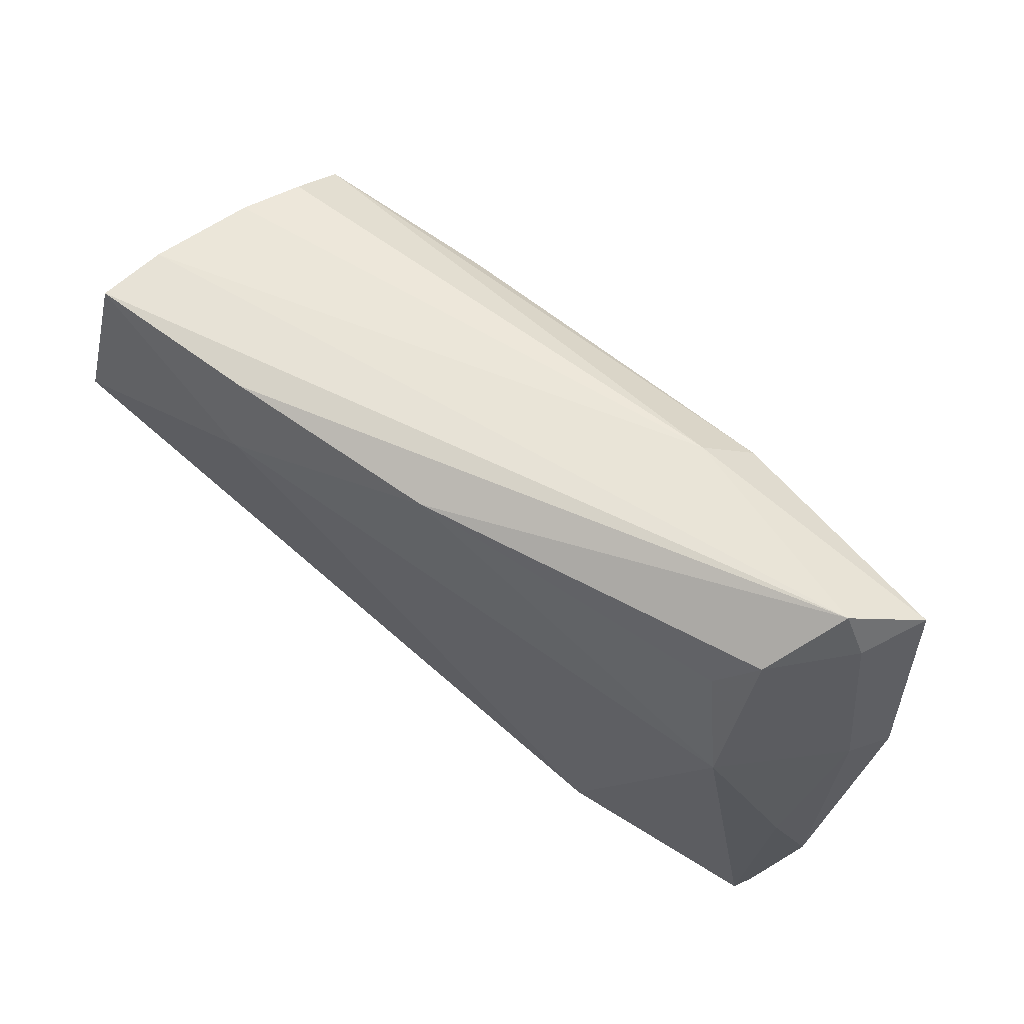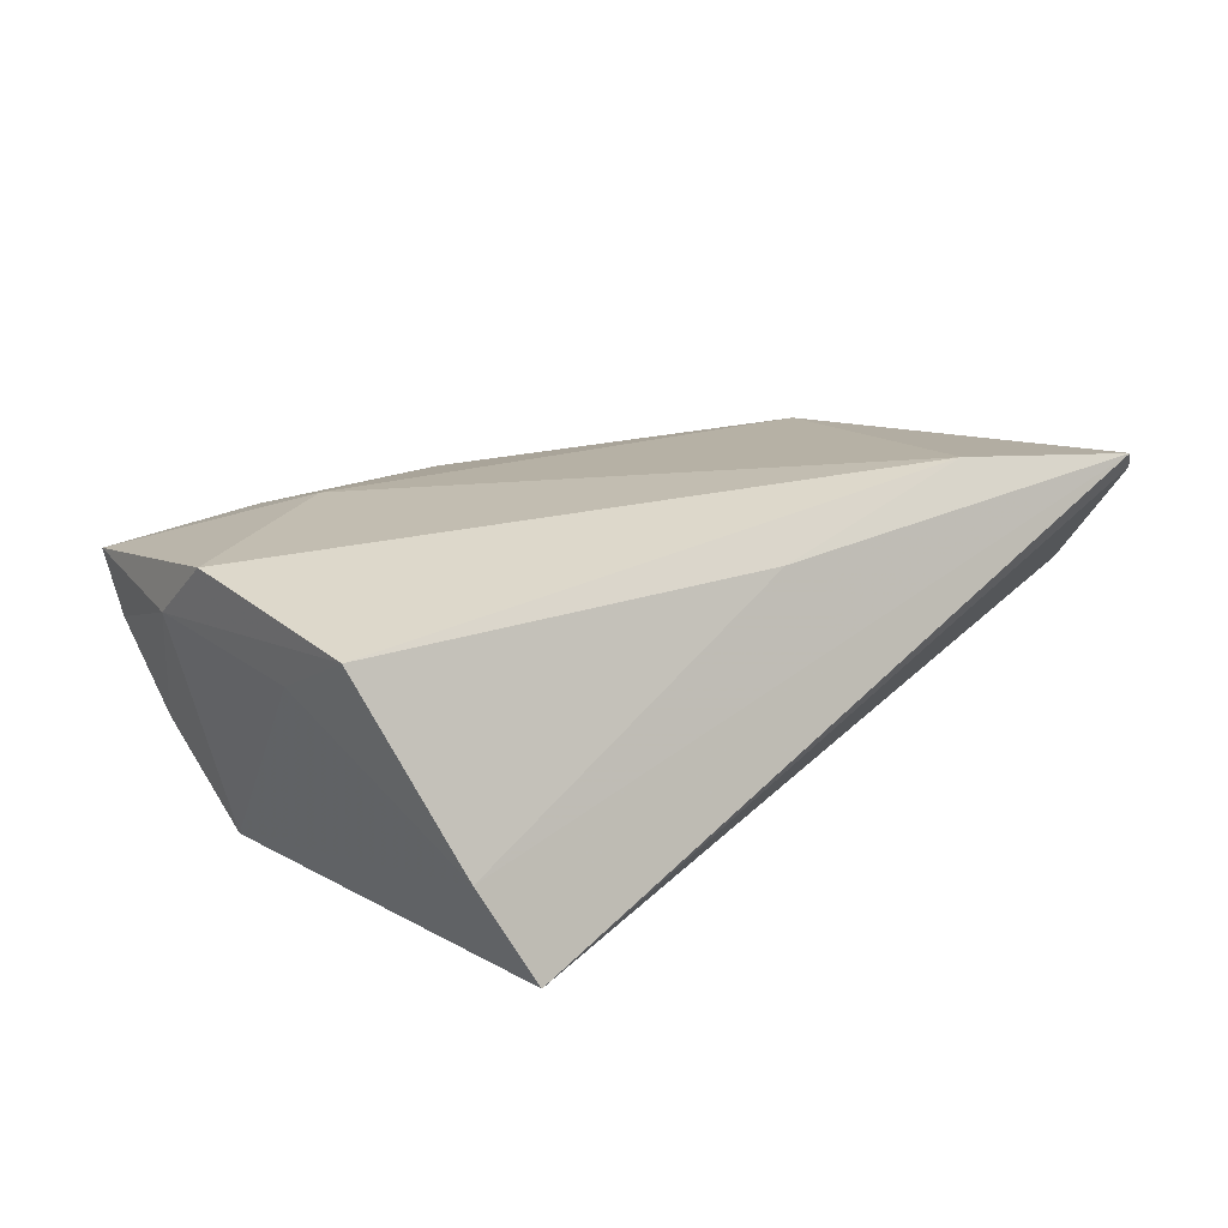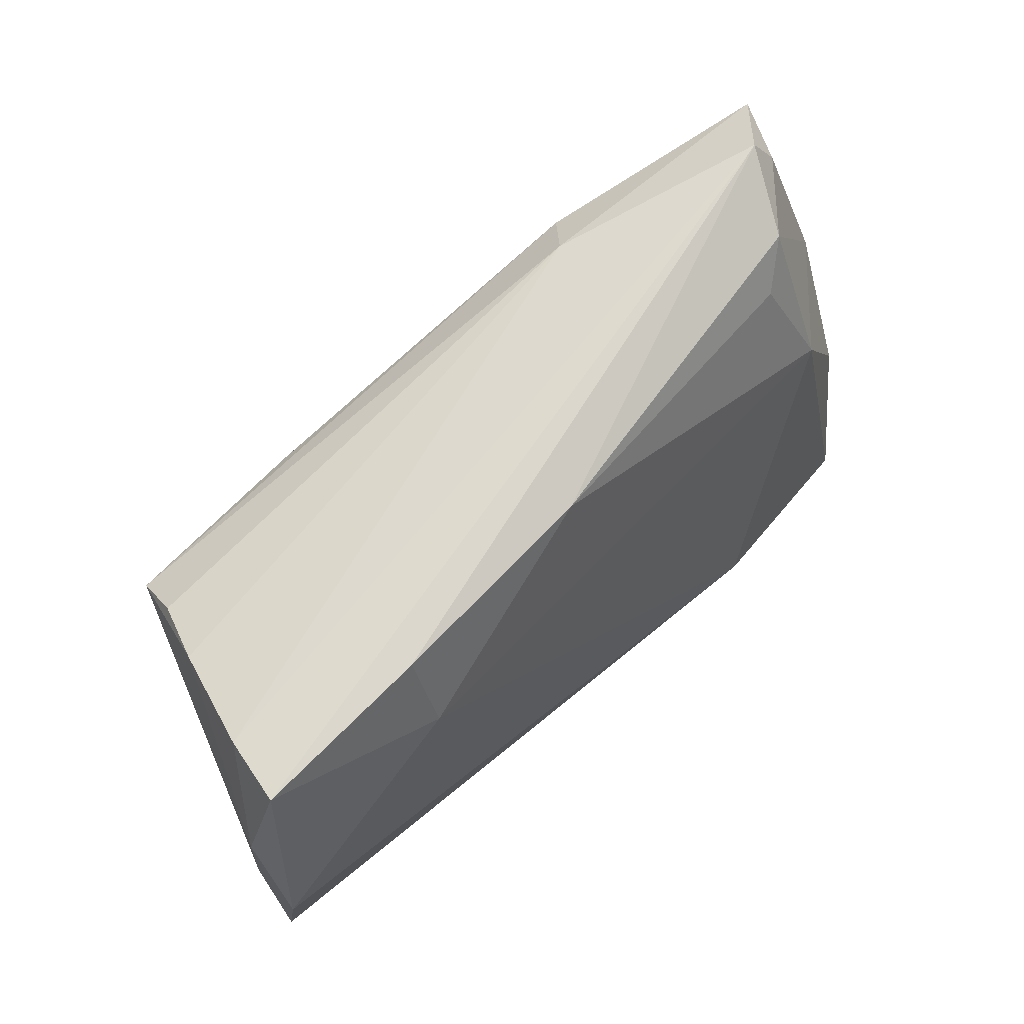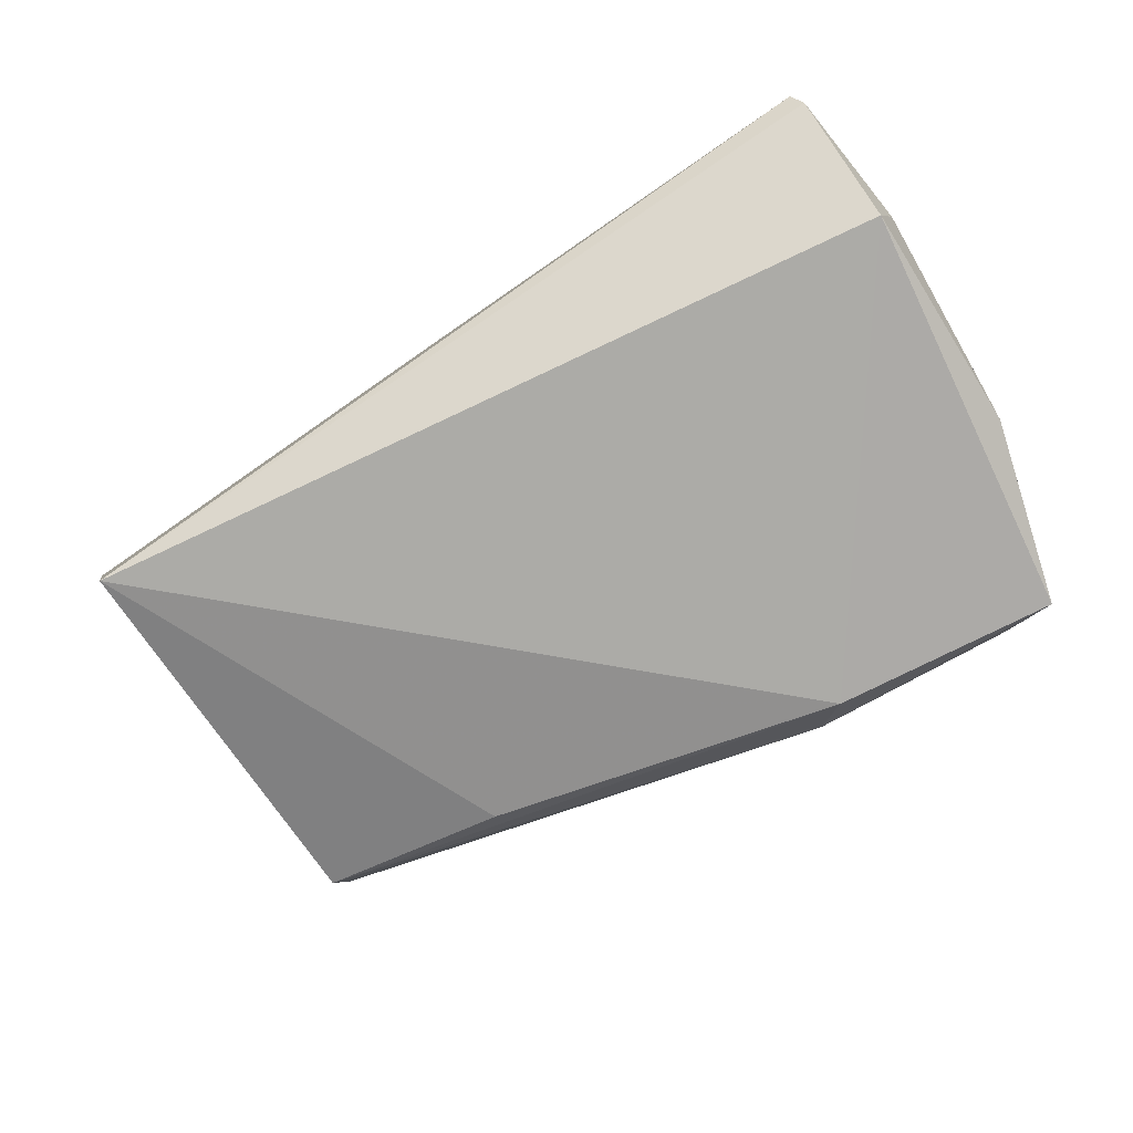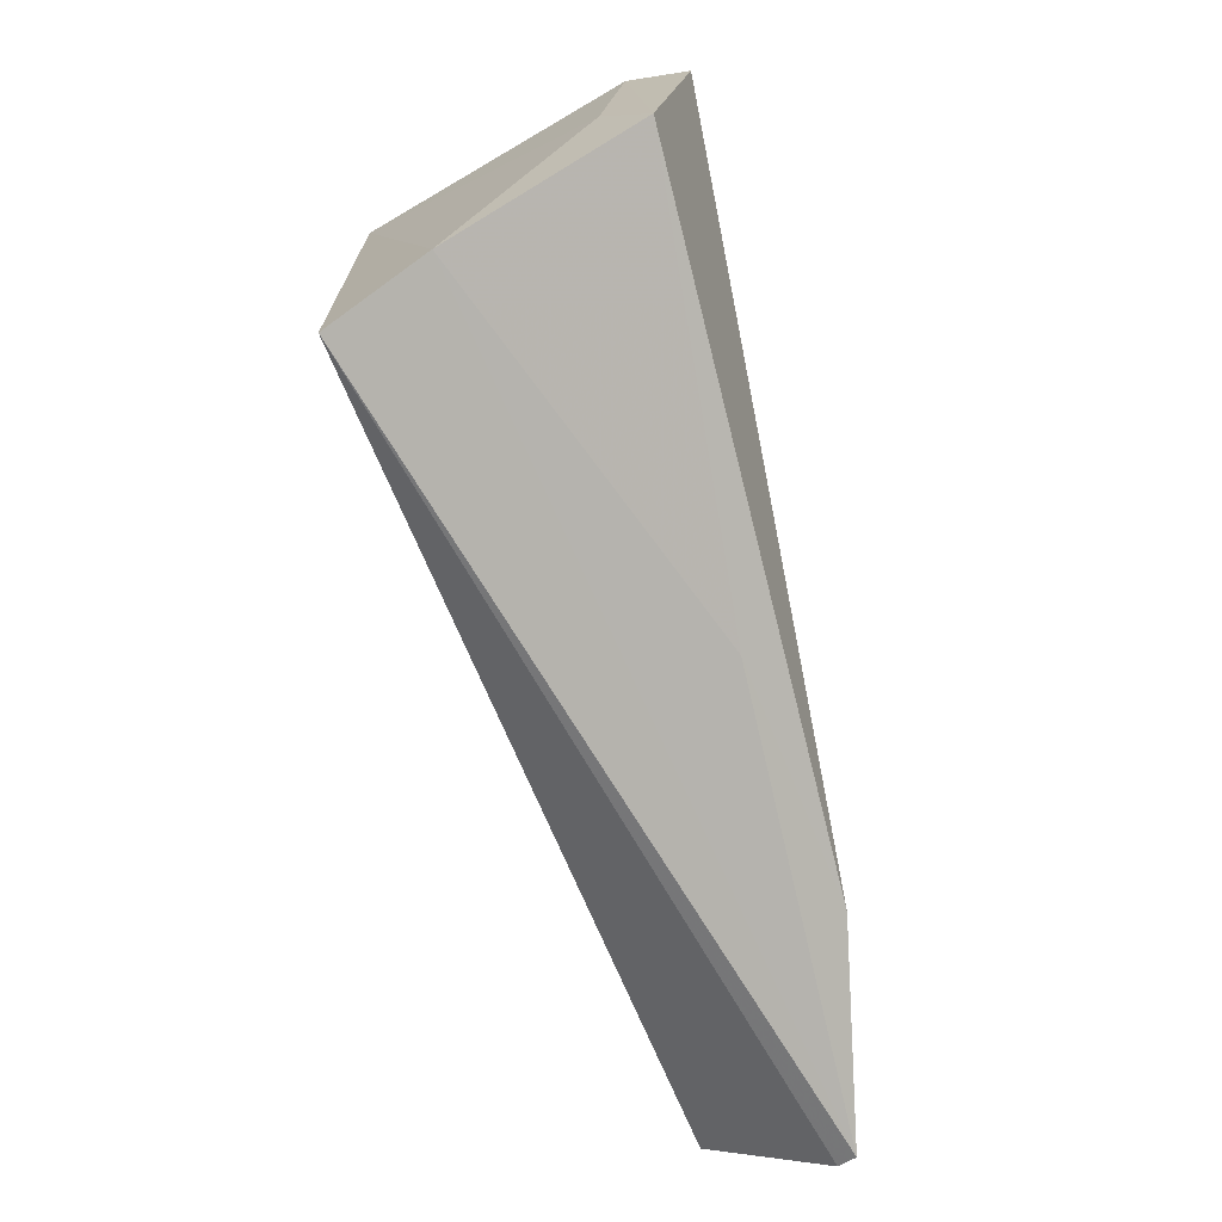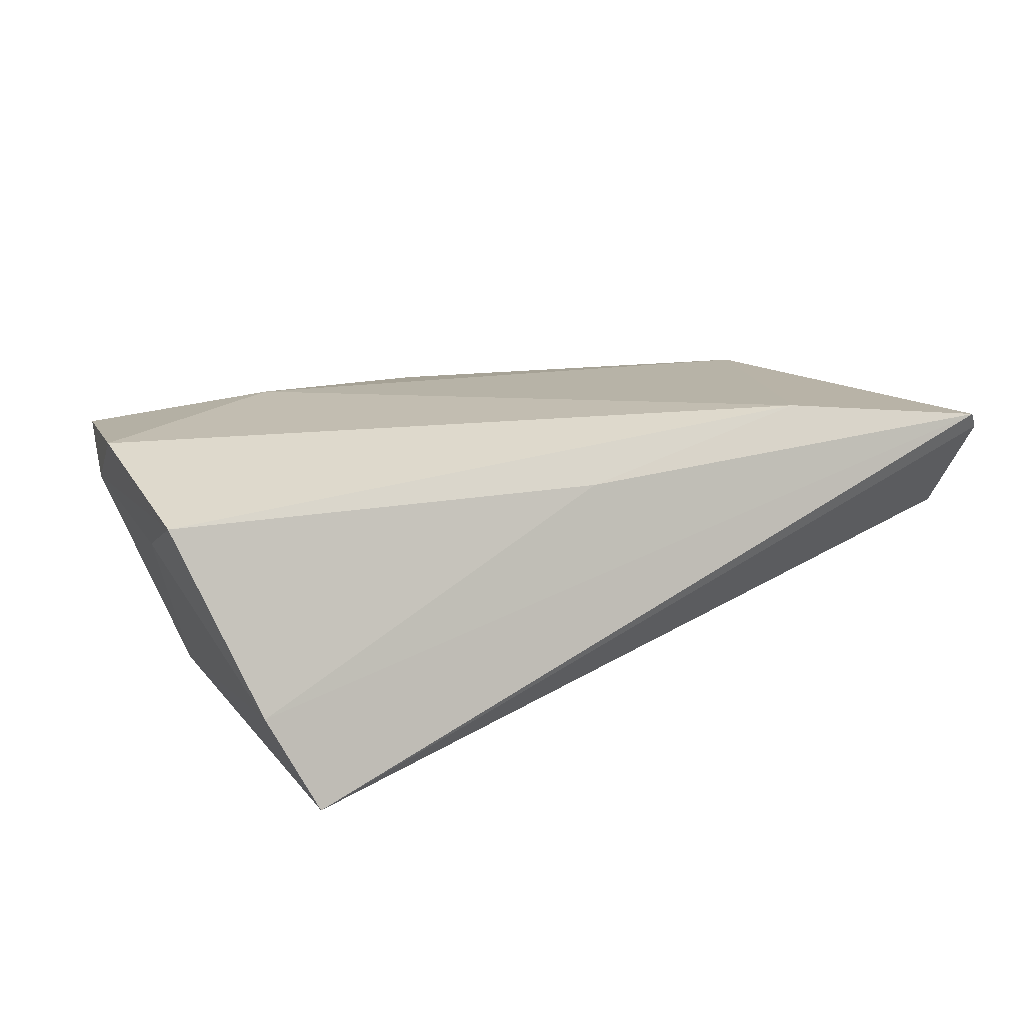
<metadata>
{"format":"obj","ext":"obj","renderer":"f3d","projection":"perspective","resolution":1024,"background":"white","views":[{"elev":71.0,"azim":35.9,"up":"+Y"},{"elev":18.7,"azim":-43.2,"up":"+Z"},{"elev":65.5,"azim":-45.8,"up":"+Y"},{"elev":-60.2,"azim":29.6,"up":"+Z"},{"elev":-71.4,"azim":-80.4,"up":"+Y"},{"elev":19.4,"azim":-26.2,"up":"+Z"}]}
</metadata>
<code>
v -0.05387 0.01039 0.01002
v 0.05601 0.03217 -0.01016
v -0.0004376 -0.02888 0.01262
v -0.05386 -0.02102 0.01258
v -0.02821 0.02938 0.0129
v -0.01742 0.0189 -0.02158
v 0.05201 0.03214 -0.002394
v 0.02949 -0.02859 0.01924
v 0.04375 0.03203 0.006013
v 0.06045 0.009339 -0.002471
v -0.0008824 0.02989 0.01237
v -0.02805 0.0174 0.01664
v -0.05044 0.02758 0.01251
v -0.04116 0.01767 -0.02158
v 0.05634 -0.03341 0.0141
v 0.05731 0.01102 0.002322
v -0.0421 0.02233 -0.01553
v 0.05896 -0.02148 -0.0005776
v -0.0449 0.0248 -0.008087
v 0.04474 0.01161 0.01415
v 0.02755 0.02791 -0.01729
v 0.04866 0.03755 -0.003241
v -0.04073 -0.03432 -0.02158
v 0.0229 0.03318 -0.01233
v 0.05525 -0.006869 0.01168
v 0.03944 0.02679 0.009162
v -0.04603 -0.03036 -0.009976
v -0.04869 0.02695 0.004229
v -0.05474 0.00169 0.01709
v 0.05502 -0.03432 0.01622
v -0.05312 -0.0102 0.007078
v 0.05958 -0.0165 0.009667
f 10 16 32
f 12 20 11
f 8 20 12
f 4 3 8
f 24 28 22
f 22 2 24
f 24 2 21
f 14 24 21
f 4 8 29
f 29 8 12
f 7 2 22
f 7 10 2
f 16 10 7
f 32 16 25
f 25 16 20
f 22 11 9
f 9 7 22
f 20 16 9
f 16 7 9
f 13 29 12
f 22 28 13
f 21 23 6
f 6 14 21
f 23 14 6
f 24 14 17
f 27 14 23
f 27 3 4
f 1 13 28
f 29 13 1
f 4 29 1
f 26 11 20
f 20 9 26
f 26 9 11
f 12 11 5
f 5 13 12
f 5 11 22
f 22 13 5
f 30 25 20
f 20 8 30
f 32 25 30
f 30 15 32
f 30 8 3
f 23 15 30
f 30 27 23
f 3 27 30
f 18 15 23
f 18 23 21
f 32 15 18
f 21 2 18
f 18 10 32
f 2 10 18
f 28 24 19
f 24 17 19
f 19 17 14
f 19 1 28
f 14 1 19
f 14 27 31
f 31 1 14
f 31 27 4
f 4 1 31

</code>
